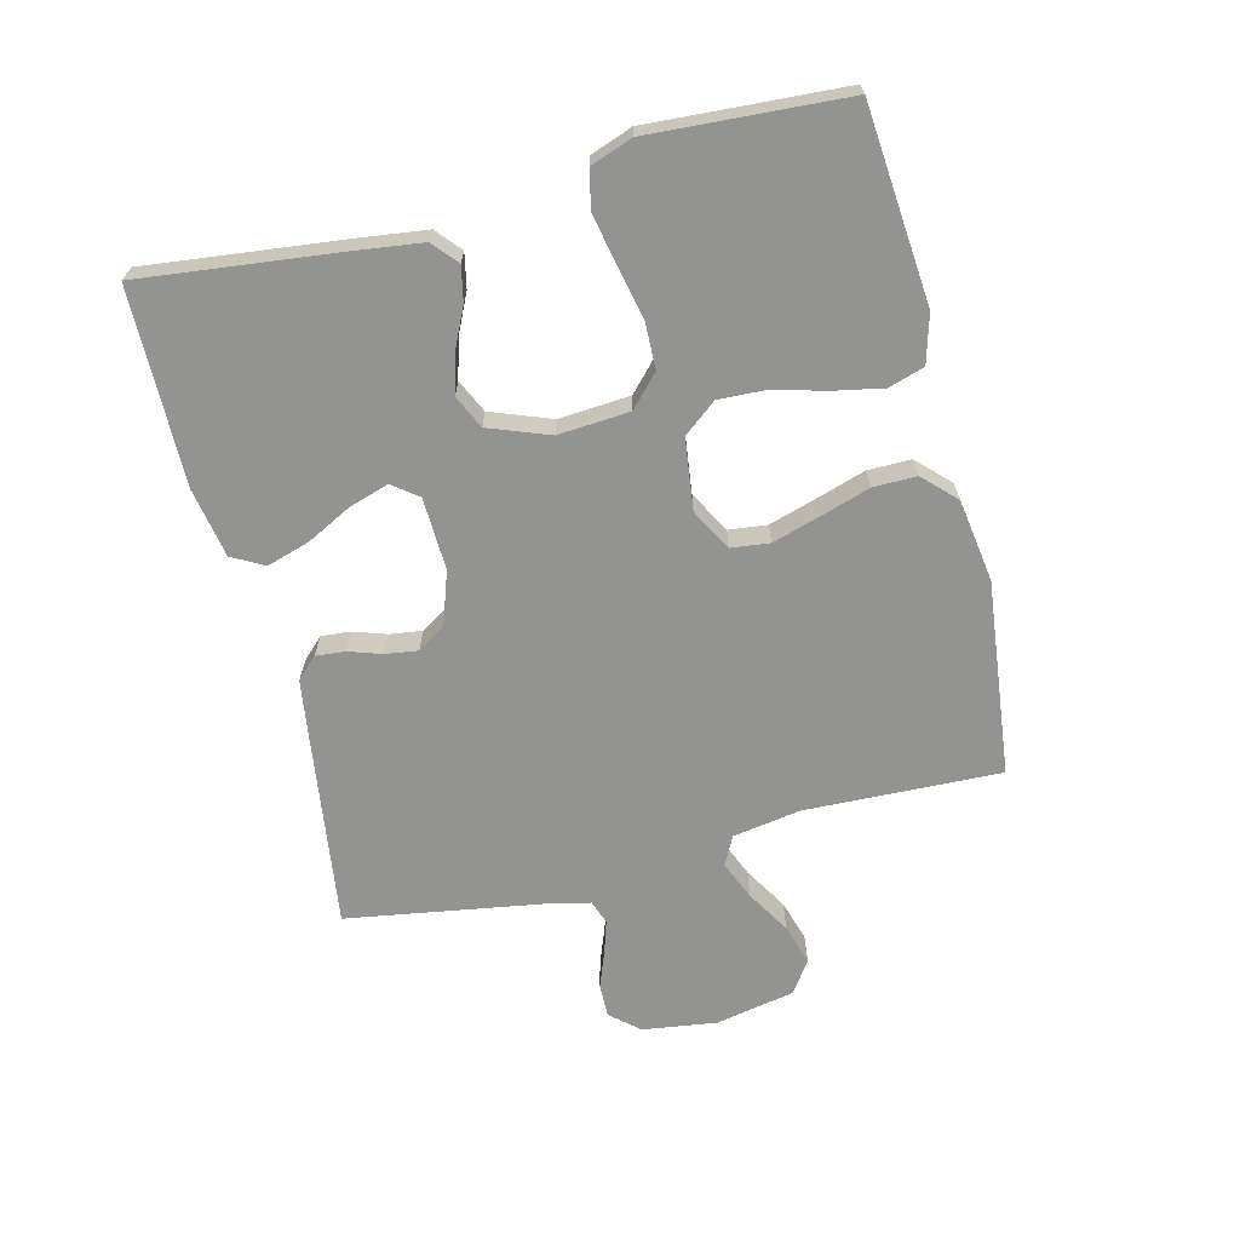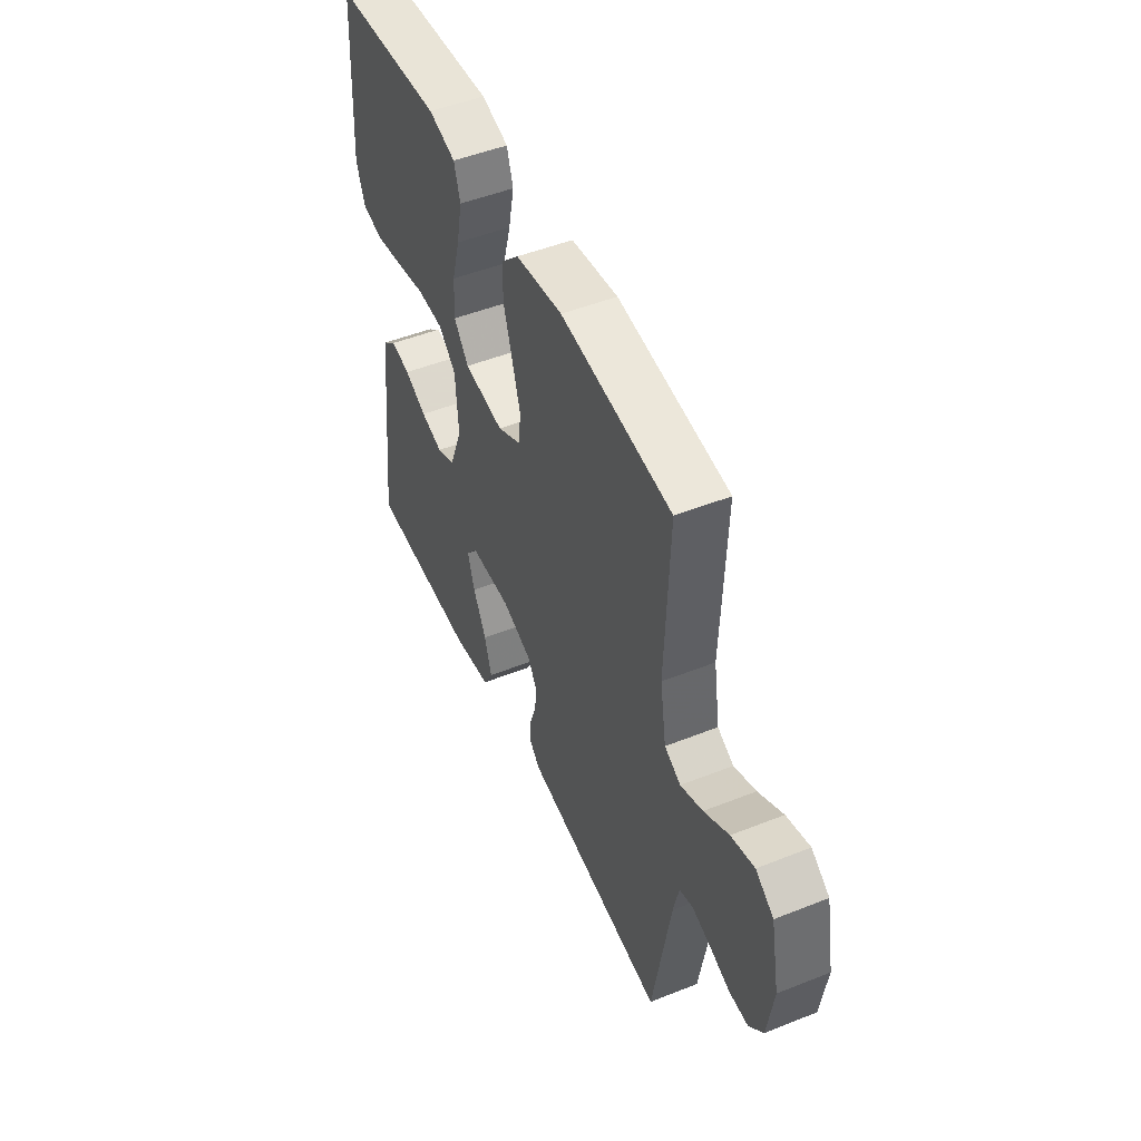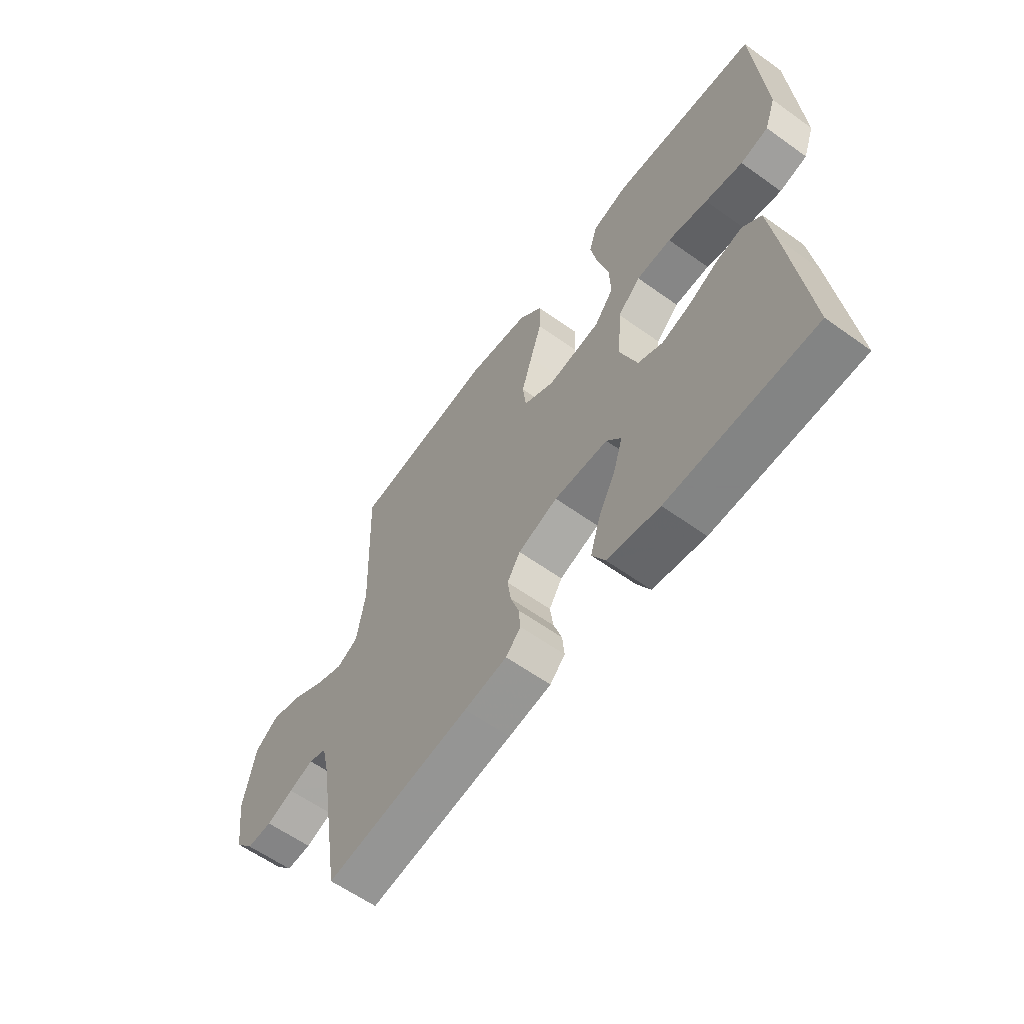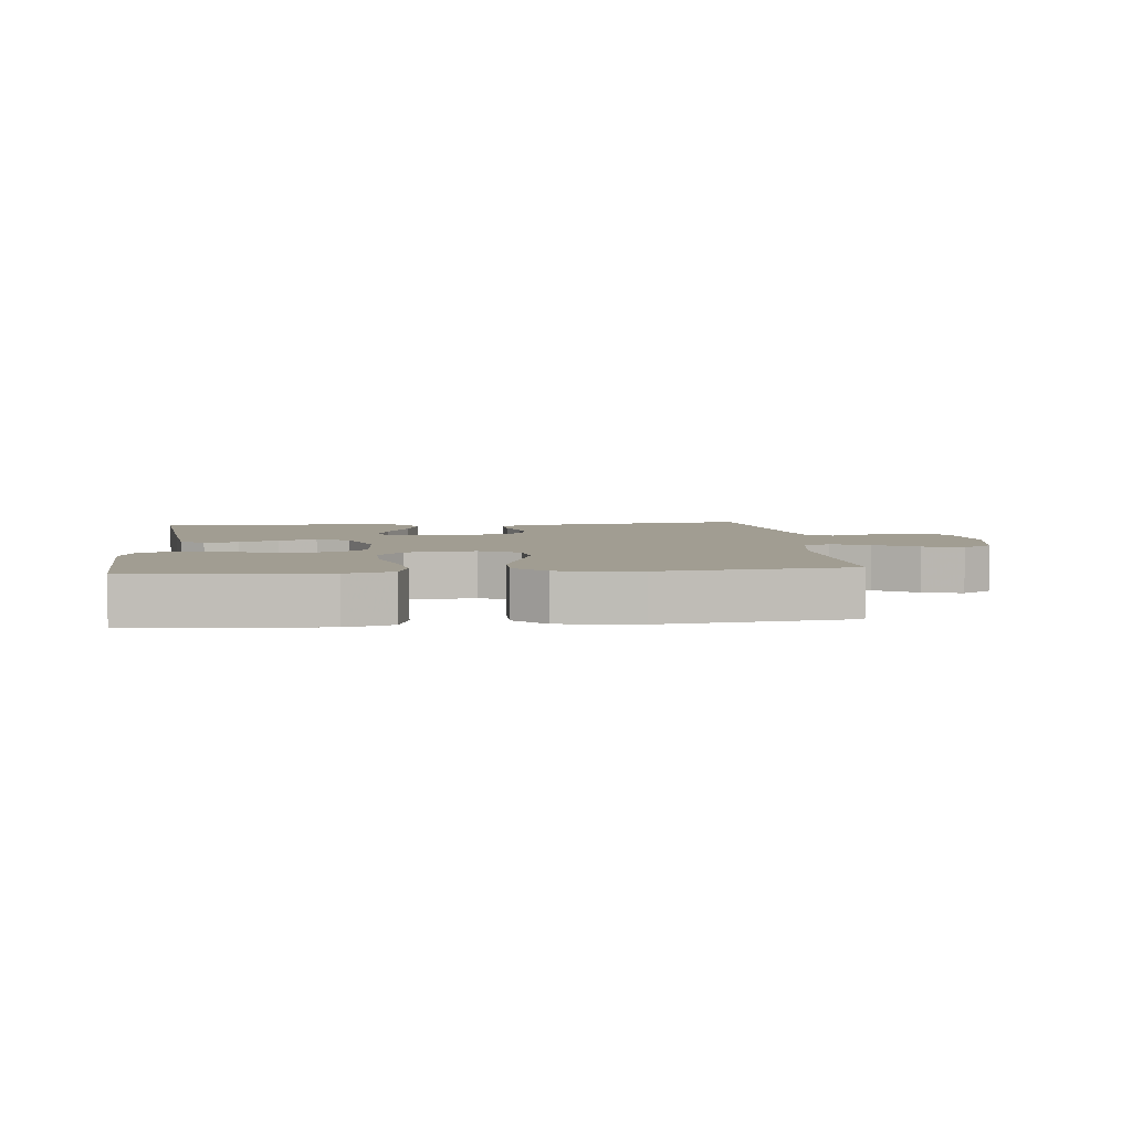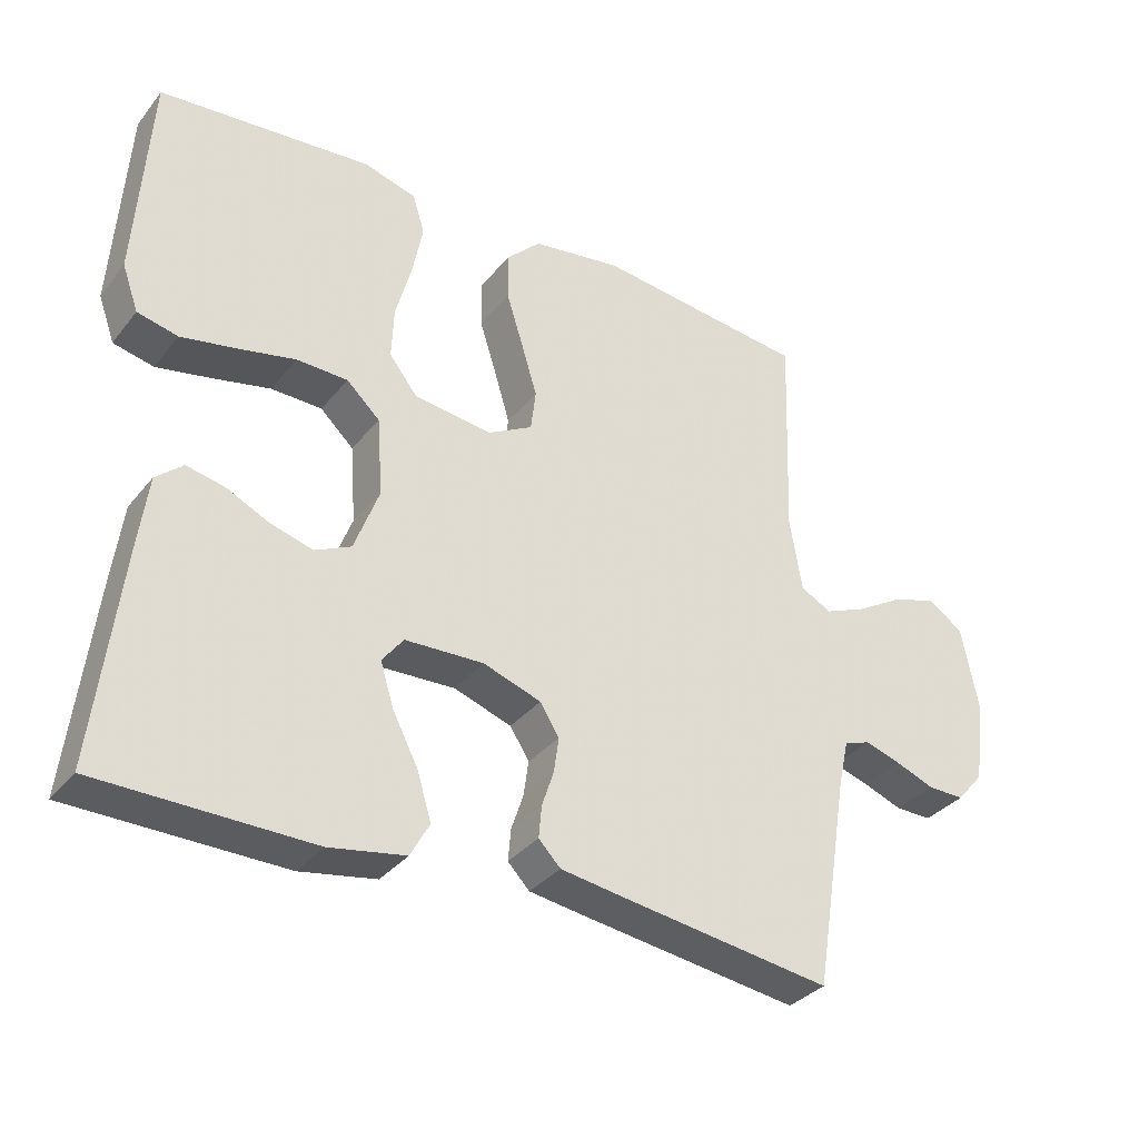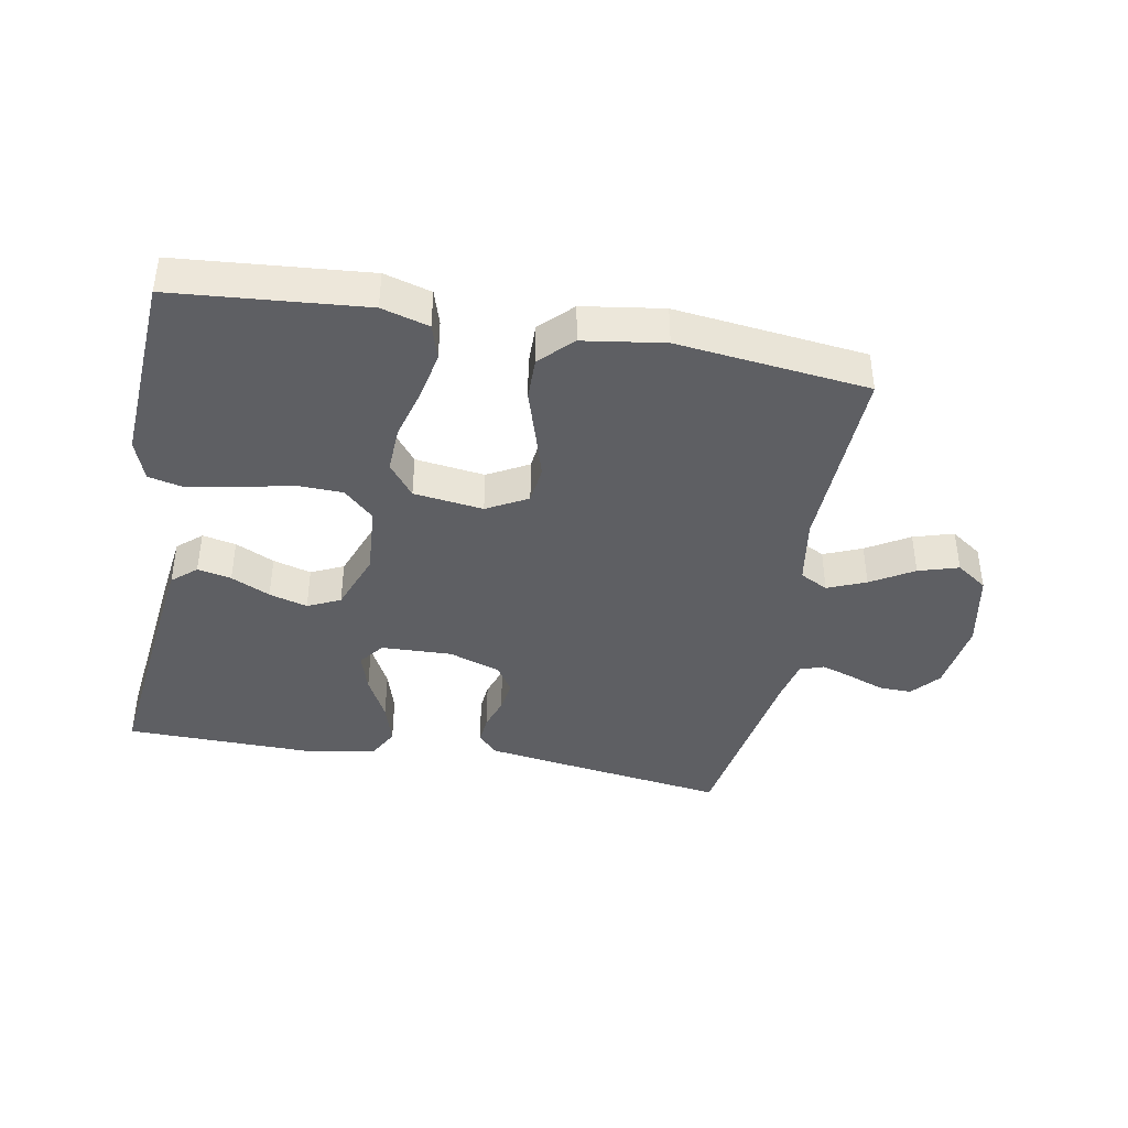
<metadata>
{"format":"obj","ext":"obj","renderer":"f3d","projection":"perspective","resolution":1024,"background":"white","views":[{"elev":-66.7,"azim":-75.9,"up":"+Y"},{"elev":49.5,"azim":66.3,"up":"+Z"},{"elev":-60.6,"azim":-126.2,"up":"+Z"},{"elev":4.7,"azim":-6.0,"up":"+Y"},{"elev":-33.9,"azim":-32.7,"up":"+Z"},{"elev":-41.0,"azim":-10.4,"up":"+Y"}]}
</metadata>
<code>
v -0.5 0.07 -0.5
v -0.465 0.07 -0.2
v -0.451 0.07 -0.093
v -0.413 0.07 -0.06
v -0.36 0.07 -0.071
v -0.299 0.07 -0.1
v -0.239 0.07 -0.117
v -0.188 0.07 -0.093
v -0.153 0.07 0
v -0.161 0.07 0.11
v -0.208 0.07 0.154
v -0.28 0.07 0.156
v -0.362 0.07 0.138
v -0.439 0.07 0.123
v -0.496 0.07 0.136
v -0.519 0.07 0.2
v -0.5 0.07 0.5
v -0.2 0.07 0.526
v -0.126 0.07 0.505
v -0.109 0.07 0.45
v -0.124 0.07 0.374
v -0.146 0.07 0.294
v -0.149 0.07 0.221
v -0.109 0.07 0.17
v 0 0.07 0.156
v 0.064 0.07 0.191
v 0.071 0.07 0.25
v 0.049 0.07 0.323
v 0.025 0.07 0.399
v 0.024 0.07 0.466
v 0.073 0.07 0.515
v 0.2 0.07 0.534
v 0.5 0.07 0.5
v 0.489 0.07 0.2
v 0.506 0.07 0.095
v 0.55 0.07 0.072
v 0.61 0.07 0.097
v 0.677 0.07 0.137
v 0.74 0.07 0.156
v 0.789 0.07 0.122
v 0.813 0.07 0
v 0.797 0.07 -0.114
v 0.759 0.07 -0.158
v 0.707 0.07 -0.157
v 0.652 0.07 -0.136
v 0.601 0.07 -0.12
v 0.564 0.07 -0.133
v 0.549 0.07 -0.2
v 0.5 0.07 -0.5
v 0.2 0.07 -0.458
v 0.112 0.07 -0.445
v 0.081 0.07 -0.413
v 0.085 0.07 -0.368
v 0.102 0.07 -0.317
v 0.109 0.07 -0.267
v 0.082 0.07 -0.224
v 0 0.07 -0.196
v -0.111 0.07 -0.2
v -0.141 0.07 -0.239
v -0.122 0.07 -0.3
v -0.086 0.07 -0.37
v -0.066 0.07 -0.436
v -0.093 0.07 -0.485
v -0.2 0.07 -0.504
v -0.5 0 -0.5
v -0.465 0 -0.2
v -0.451 0 -0.093
v -0.413 0 -0.06
v -0.36 0 -0.071
v -0.299 0 -0.1
v -0.239 0 -0.117
v -0.188 0 -0.093
v -0.153 0 0
v -0.161 0 0.11
v -0.208 0 0.154
v -0.28 0 0.156
v -0.362 0 0.138
v -0.439 0 0.123
v -0.496 0 0.136
v -0.519 0 0.2
v -0.5 0 0.5
v -0.2 0 0.526
v -0.126 0 0.505
v -0.109 0 0.45
v -0.124 0 0.374
v -0.146 0 0.294
v -0.149 0 0.221
v -0.109 0 0.17
v 0 0 0.156
v 0.064 0 0.191
v 0.071 0 0.25
v 0.049 0 0.323
v 0.025 0 0.399
v 0.024 0 0.466
v 0.073 0 0.515
v 0.2 0 0.534
v 0.5 0 0.5
v 0.489 0 0.2
v 0.506 0 0.095
v 0.55 0 0.072
v 0.61 0 0.097
v 0.677 0 0.137
v 0.74 0 0.156
v 0.789 0 0.122
v 0.813 0 0
v 0.797 0 -0.114
v 0.759 0 -0.158
v 0.707 0 -0.157
v 0.652 0 -0.136
v 0.601 0 -0.12
v 0.564 0 -0.133
v 0.549 0 -0.2
v 0.5 0 -0.5
v 0.2 0 -0.458
v 0.112 0 -0.445
v 0.081 0 -0.413
v 0.085 0 -0.368
v 0.102 0 -0.317
v 0.109 0 -0.267
v 0.082 0 -0.224
v 0 0 -0.196
v -0.111 0 -0.2
v -0.141 0 -0.239
v -0.122 0 -0.3
v -0.086 0 -0.37
v -0.066 0 -0.436
v -0.093 0 -0.485
v -0.2 0 -0.504
f 60 61 62 63
f 59 60 63 64
f 51 52 53 54
f 51 54 55
f 48 49 50 51
f 47 48 51 55
f 46 47 55 56
f 42 43 44 45
f 42 45 46
f 41 42 46
f 37 38 39 40
f 36 37 40 41
f 31 32 33 34
f 31 34 35
f 28 29 30 31
f 27 28 31 35
f 26 27 35 36
f 19 20 21 22
f 17 18 19 22
f 17 22 23
f 16 17 23 24
f 12 13 14 15
f 12 15 16
f 11 12 16 24
f 3 4 5 6
f 3 6 7
f 2 3 7
f 59 64 1 2
f 58 59 2 7
f 57 58 7 8
f 56 57 8 9
f 46 56 9 10
f 25 26 36 41
f 24 25 41 46
f 10 11 24 46
f 127 126 125 124
f 128 127 124 123
f 118 117 116 115
f 119 118 115
f 115 114 113 112
f 119 115 112 111
f 120 119 111 110
f 109 108 107 106
f 110 109 106
f 110 106 105
f 104 103 102 101
f 105 104 101 100
f 98 97 96 95
f 99 98 95
f 95 94 93 92
f 99 95 92 91
f 100 99 91 90
f 86 85 84 83
f 86 83 82 81
f 87 86 81
f 88 87 81 80
f 79 78 77 76
f 80 79 76
f 88 80 76 75
f 70 69 68 67
f 71 70 67
f 71 67 66
f 66 65 128 123
f 71 66 123 122
f 72 71 122 121
f 73 72 121 120
f 74 73 120 110
f 105 100 90 89
f 110 105 89 88
f 110 88 75 74
f 1 65 66 2
f 2 66 67 3
f 3 67 68 4
f 4 68 69 5
f 5 69 70 6
f 6 70 71 7
f 7 71 72 8
f 8 72 73 9
f 9 73 74 10
f 10 74 75 11
f 11 75 76 12
f 12 76 77 13
f 13 77 78 14
f 14 78 79 15
f 15 79 80 16
f 16 80 81 17
f 17 81 82 18
f 18 82 83 19
f 19 83 84 20
f 20 84 85 21
f 21 85 86 22
f 22 86 87 23
f 23 87 88 24
f 24 88 89 25
f 25 89 90 26
f 26 90 91 27
f 27 91 92 28
f 28 92 93 29
f 29 93 94 30
f 30 94 95 31
f 31 95 96 32
f 32 96 97 33
f 33 97 98 34
f 34 98 99 35
f 35 99 100 36
f 36 100 101 37
f 37 101 102 38
f 38 102 103 39
f 39 103 104 40
f 40 104 105 41
f 41 105 106 42
f 42 106 107 43
f 43 107 108 44
f 44 108 109 45
f 45 109 110 46
f 46 110 111 47
f 47 111 112 48
f 48 112 113 49
f 49 113 114 50
f 50 114 115 51
f 51 115 116 52
f 52 116 117 53
f 53 117 118 54
f 54 118 119 55
f 55 119 120 56
f 56 120 121 57
f 57 121 122 58
f 58 122 123 59
f 59 123 124 60
f 60 124 125 61
f 61 125 126 62
f 62 126 127 63
f 63 127 128 64
f 64 128 65 1

</code>
